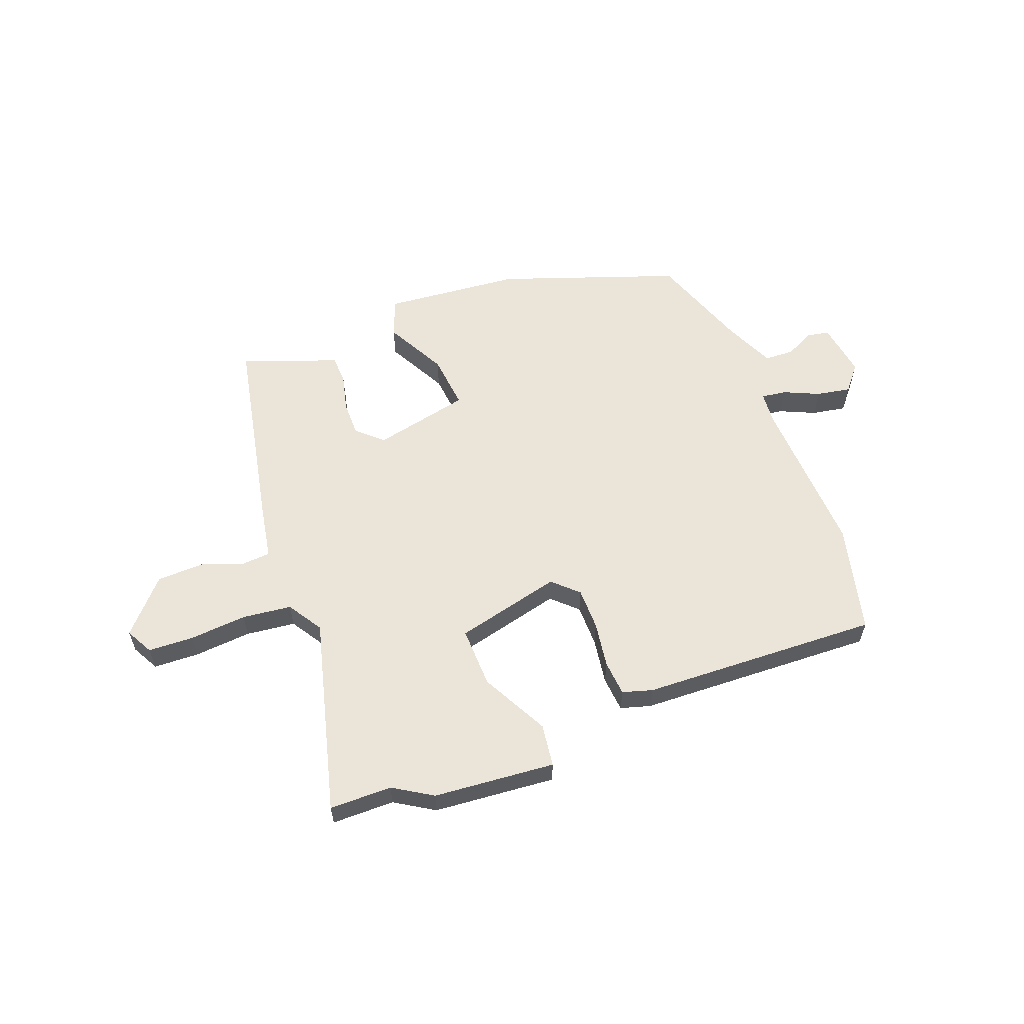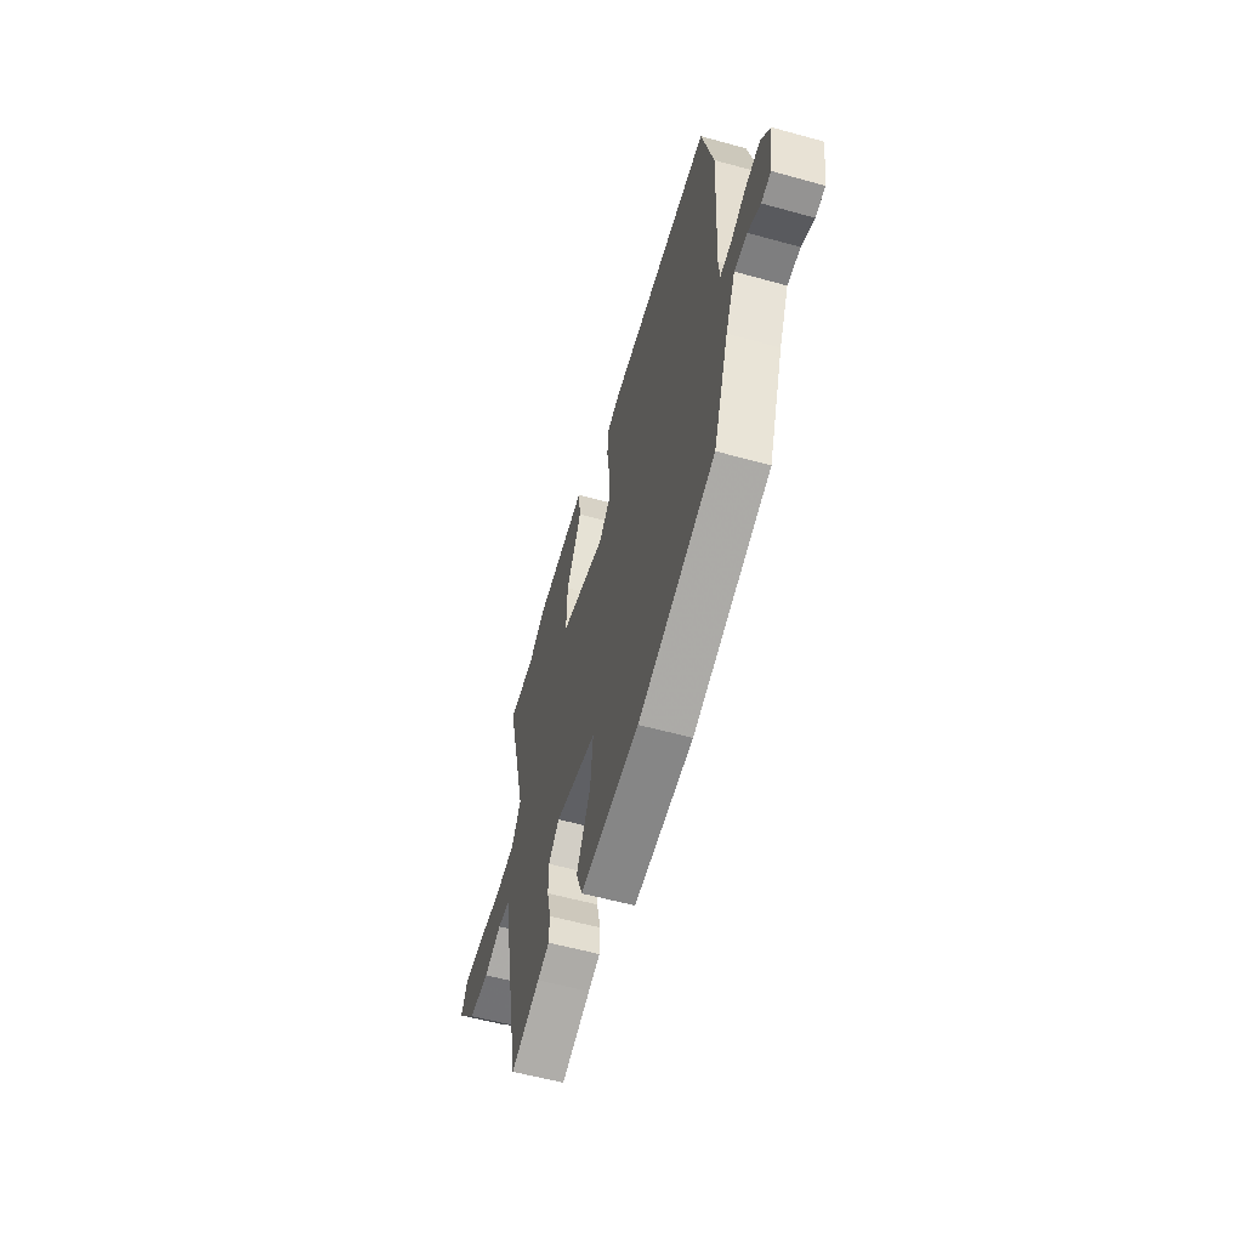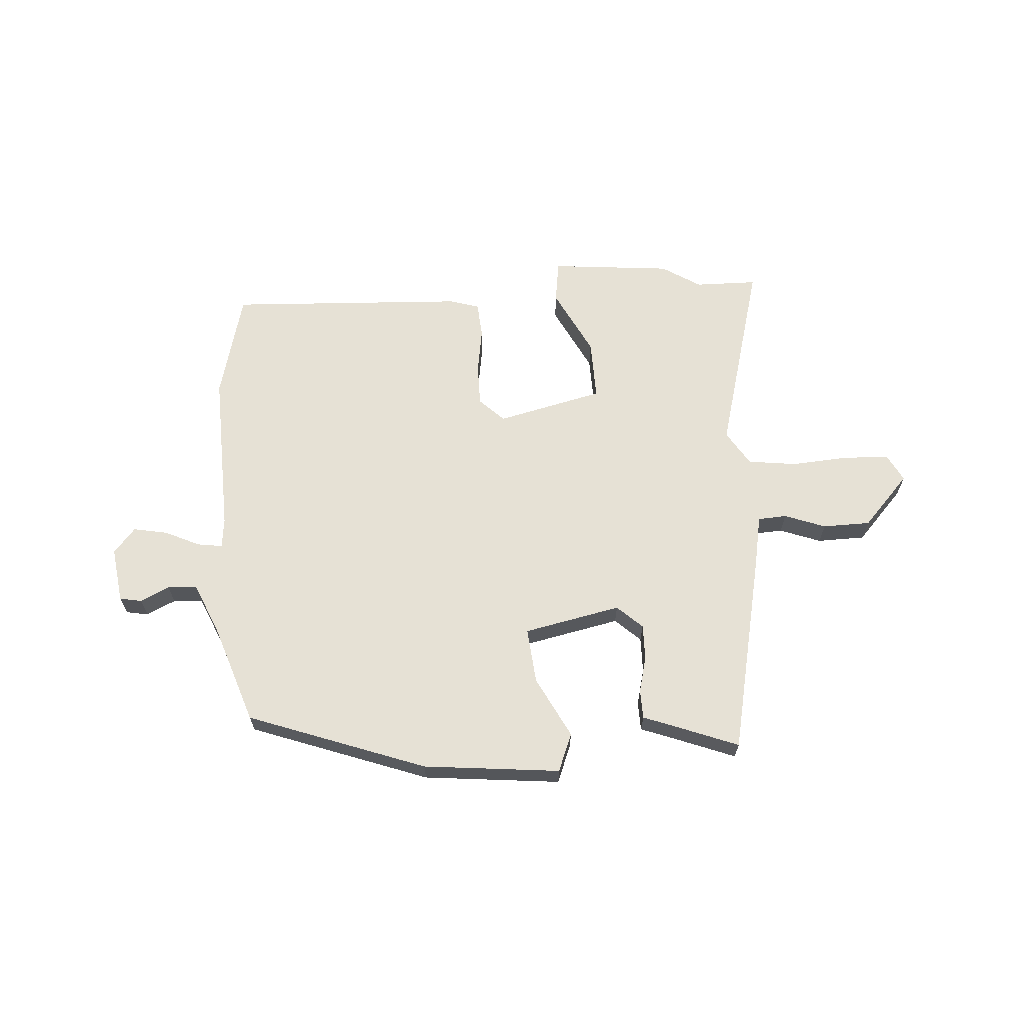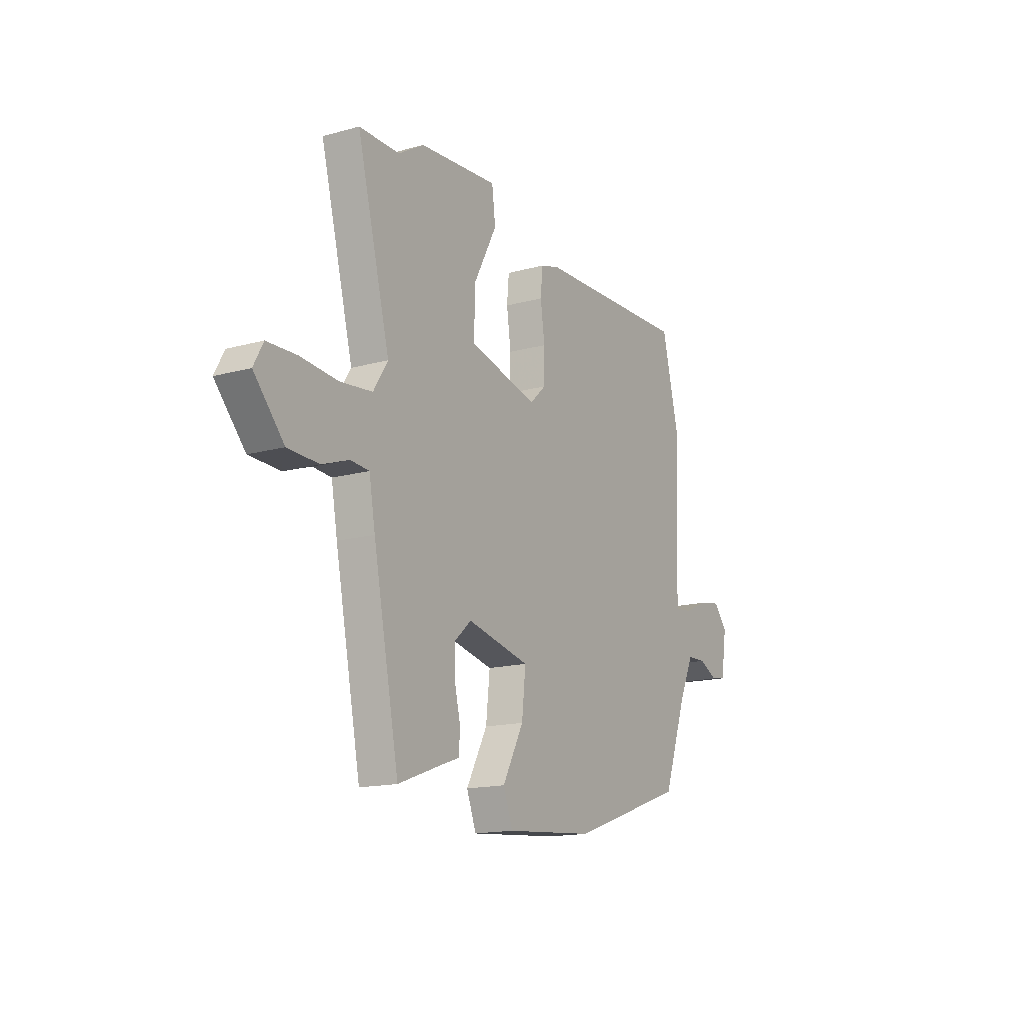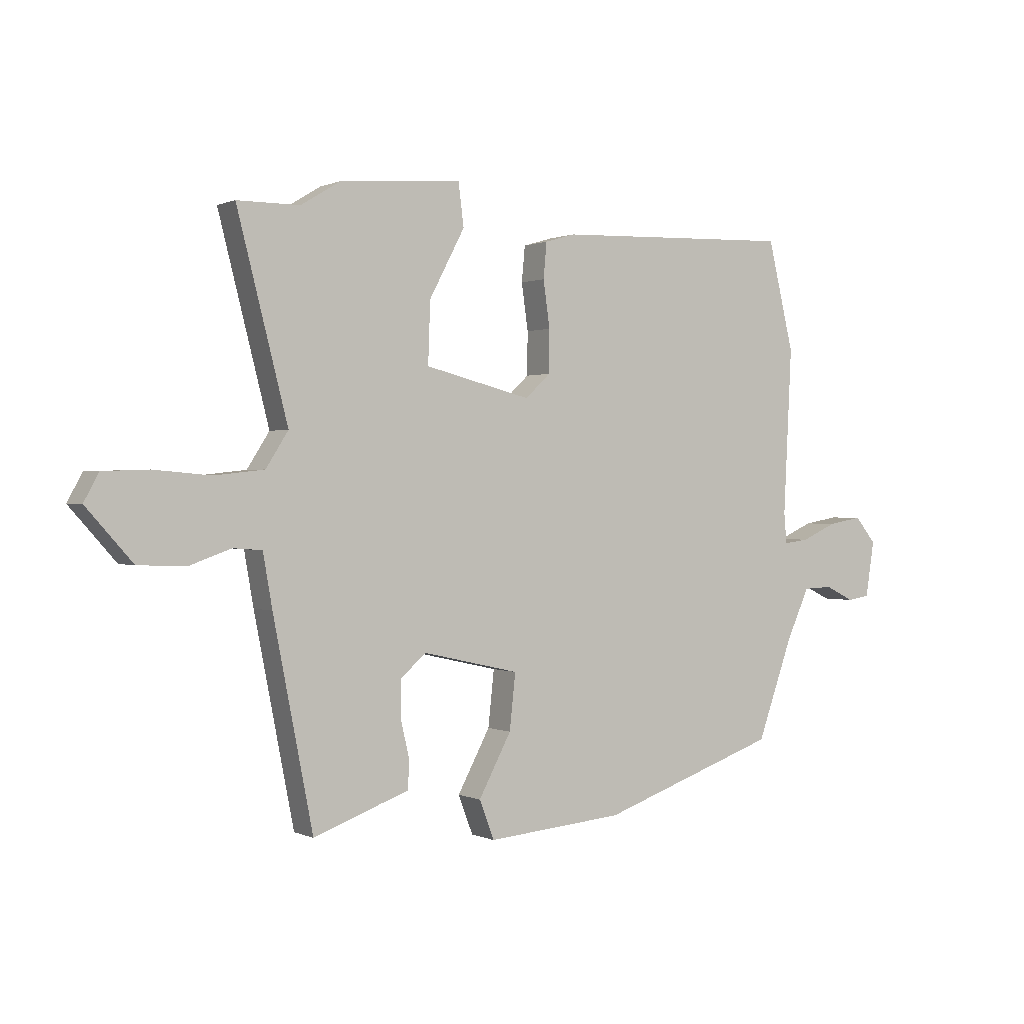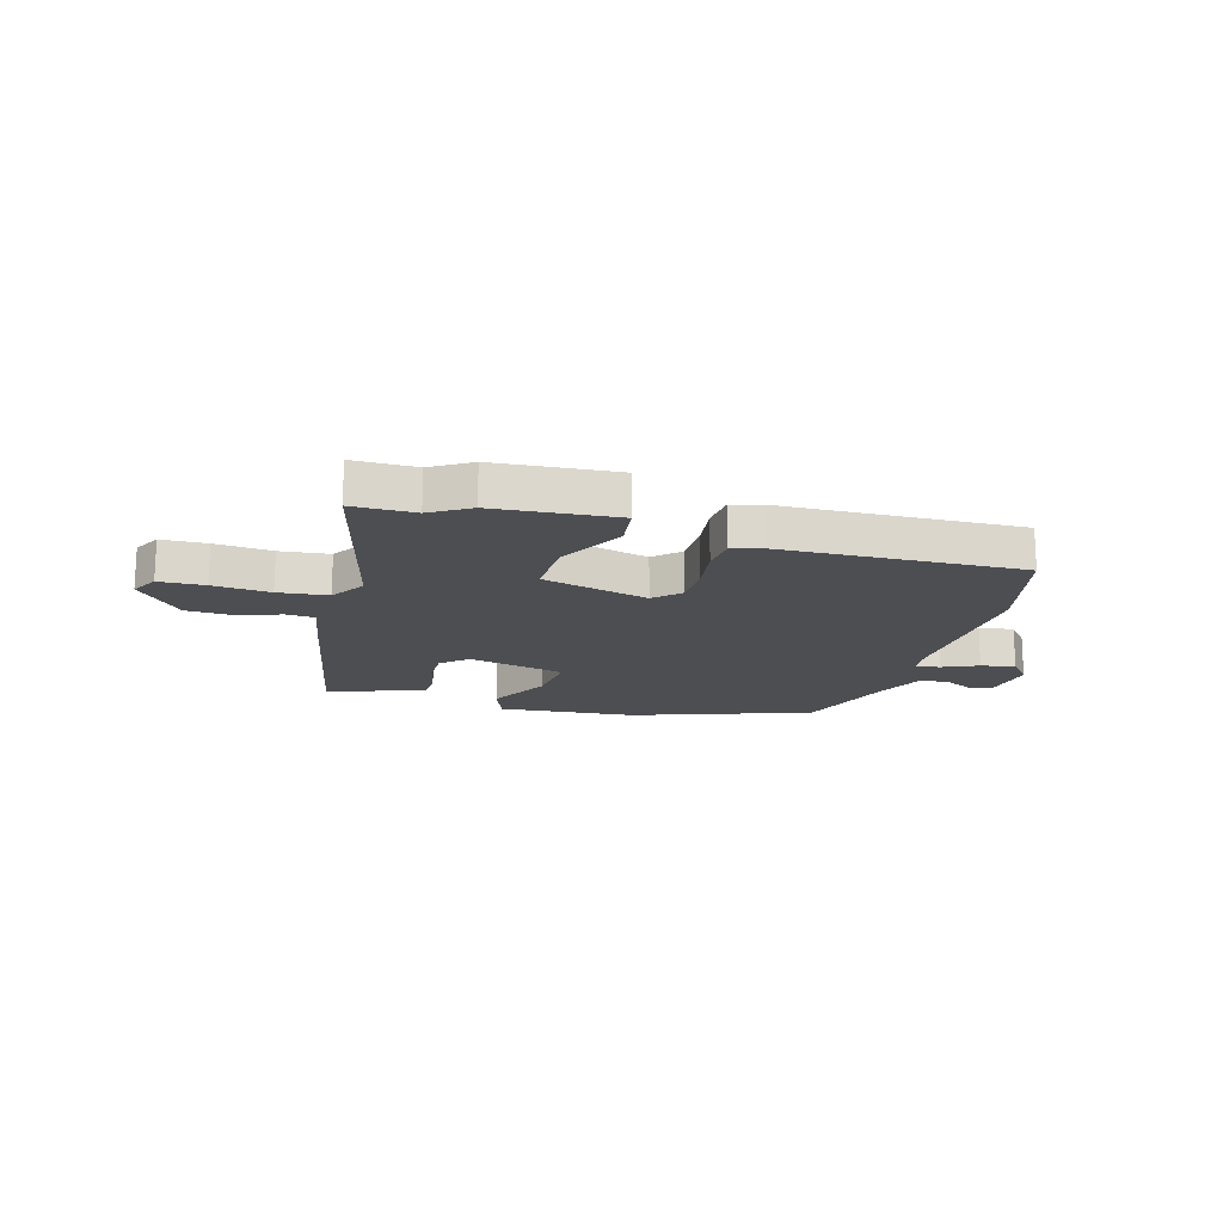
<metadata>
{"format":"obj","ext":"obj","renderer":"f3d","projection":"perspective","resolution":1024,"background":"white","views":[{"elev":58.7,"azim":-20.5,"up":"+Y"},{"elev":-57.3,"azim":73.9,"up":"+Z"},{"elev":64.8,"azim":177.0,"up":"+Y"},{"elev":-15.5,"azim":-59.8,"up":"+Z"},{"elev":0.6,"azim":-32.2,"up":"+Z"},{"elev":-17.1,"azim":-15.9,"up":"+Y"}]}
</metadata>
<code>
v 0.5 0.07 0.501
v 0.548 0.07 0.301
v 0.533 0.07 -0.002
v 0.538 0.07 -0.058
v 0.584 0.07 -0.052
v 0.649 0.07 -0.023
v 0.712 0.07 -0.012
v 0.751 0.07 -0.059
v 0.735 0.07 -0.161
v 0.694 0.07 -0.168
v 0.641 0.07 -0.142
v 0.587 0.07 -0.144
v 0.545 0.07 -0.236
v 0.479 0.07 -0.42
v 0.15 0.07 -0.534
v -0.103 0.07 -0.556
v -0.13 0.07 -0.485
v -0.07 0.07 -0.373
v -0.059 0.07 -0.271
v -0.237 0.07 -0.231
v -0.284 0.07 -0.273
v -0.284 0.07 -0.338
v -0.268 0.07 -0.406
v -0.27 0.07 -0.459
v -0.321 0.07 -0.477
v -0.446 0.07 -0.523
v -0.519 0.07 -0.152
v -0.536 0.07 -0.055
v -0.589 0.07 -0.051
v -0.665 0.07 -0.078
v -0.753 0.07 -0.075
v -0.838 0.07 0.02
v -0.811 0.07 0.07
v -0.727 0.07 0.073
v -0.622 0.07 0.064
v -0.531 0.07 0.074
v -0.49 0.07 0.138
v -0.583 0.07 0.5
v -0.468 0.07 0.5
v -0.396 0.07 0.544
v -0.172 0.07 0.562
v -0.162 0.07 0.483
v -0.227 0.07 0.36
v -0.231 0.07 0.248
v -0.036 0.07 0.199
v 0.01 0.07 0.242
v 0.011 0.07 0.32
v -0.001 0.07 0.405
v 0.005 0.07 0.47
v 0.06 0.07 0.486
v 0.5 0 0.501
v 0.548 0 0.301
v 0.533 0 -0.002
v 0.538 0 -0.058
v 0.584 0 -0.052
v 0.649 0 -0.023
v 0.712 0 -0.012
v 0.751 0 -0.059
v 0.735 0 -0.161
v 0.694 0 -0.168
v 0.641 0 -0.142
v 0.587 0 -0.144
v 0.545 0 -0.236
v 0.479 0 -0.42
v 0.15 0 -0.534
v -0.103 0 -0.556
v -0.13 0 -0.485
v -0.07 0 -0.373
v -0.059 0 -0.271
v -0.237 0 -0.231
v -0.284 0 -0.273
v -0.284 0 -0.338
v -0.268 0 -0.406
v -0.27 0 -0.459
v -0.321 0 -0.477
v -0.446 0 -0.523
v -0.519 0 -0.152
v -0.536 0 -0.055
v -0.589 0 -0.051
v -0.665 0 -0.078
v -0.753 0 -0.075
v -0.838 0 0.02
v -0.811 0 0.07
v -0.727 0 0.073
v -0.622 0 0.064
v -0.531 0 0.074
v -0.49 0 0.138
v -0.583 0 0.5
v -0.468 0 0.5
v -0.396 0 0.544
v -0.172 0 0.562
v -0.162 0 0.483
v -0.227 0 0.36
v -0.231 0 0.248
v -0.036 0 0.199
v 0.01 0 0.242
v 0.011 0 0.32
v -0.001 0 0.405
v 0.005 0 0.47
v 0.06 0 0.486
f 1 2 3
f 50 1 3
f 49 50 3
f 48 49 3
f 47 48 3
f 46 47 3 4
f 45 46 4
f 44 45 4
f 41 42 43
f 40 41 43
f 39 40 43
f 39 43 44
f 38 39 44
f 37 38 44
f 36 37 44 4
f 33 34 35
f 32 33 35
f 31 32 35
f 30 31 35
f 29 30 35
f 35 36 4
f 29 35 4
f 28 29 4
f 25 26 27 28
f 24 25 28
f 23 24 28
f 22 23 28
f 21 22 28
f 20 21 28
f 19 20 28 4
f 16 17 18
f 15 16 18
f 14 15 18
f 13 14 18
f 19 4 5
f 18 19 5
f 13 18 5
f 12 13 5
f 9 10 11
f 8 9 11
f 7 8 11
f 6 7 11
f 5 6 11
f 5 11 12
f 53 52 51
f 53 51 100
f 53 100 99
f 53 99 98
f 53 98 97
f 54 53 97 96
f 54 96 95
f 54 95 94
f 93 92 91
f 93 91 90
f 93 90 89
f 94 93 89
f 94 89 88
f 94 88 87
f 54 94 87 86
f 85 84 83
f 85 83 82
f 85 82 81
f 85 81 80
f 85 80 79
f 54 86 85
f 54 85 79
f 54 79 78
f 78 77 76 75
f 78 75 74
f 78 74 73
f 78 73 72
f 78 72 71
f 78 71 70
f 54 78 70 69
f 68 67 66
f 68 66 65
f 68 65 64
f 68 64 63
f 55 54 69
f 55 69 68
f 55 68 63
f 55 63 62
f 61 60 59
f 61 59 58
f 61 58 57
f 61 57 56
f 61 56 55
f 62 61 55
f 1 51 52 2
f 2 52 53 3
f 3 53 54 4
f 4 54 55 5
f 5 55 56 6
f 6 56 57 7
f 7 57 58 8
f 8 58 59 9
f 9 59 60 10
f 10 60 61 11
f 11 61 62 12
f 12 62 63 13
f 13 63 64 14
f 14 64 65 15
f 15 65 66 16
f 16 66 67 17
f 17 67 68 18
f 18 68 69 19
f 19 69 70 20
f 20 70 71 21
f 21 71 72 22
f 22 72 73 23
f 23 73 74 24
f 24 74 75 25
f 25 75 76 26
f 26 76 77 27
f 27 77 78 28
f 28 78 79 29
f 29 79 80 30
f 30 80 81 31
f 31 81 82 32
f 32 82 83 33
f 33 83 84 34
f 34 84 85 35
f 35 85 86 36
f 36 86 87 37
f 37 87 88 38
f 38 88 89 39
f 39 89 90 40
f 40 90 91 41
f 41 91 92 42
f 42 92 93 43
f 43 93 94 44
f 44 94 95 45
f 45 95 96 46
f 46 96 97 47
f 47 97 98 48
f 48 98 99 49
f 49 99 100 50
f 50 100 51 1

</code>
